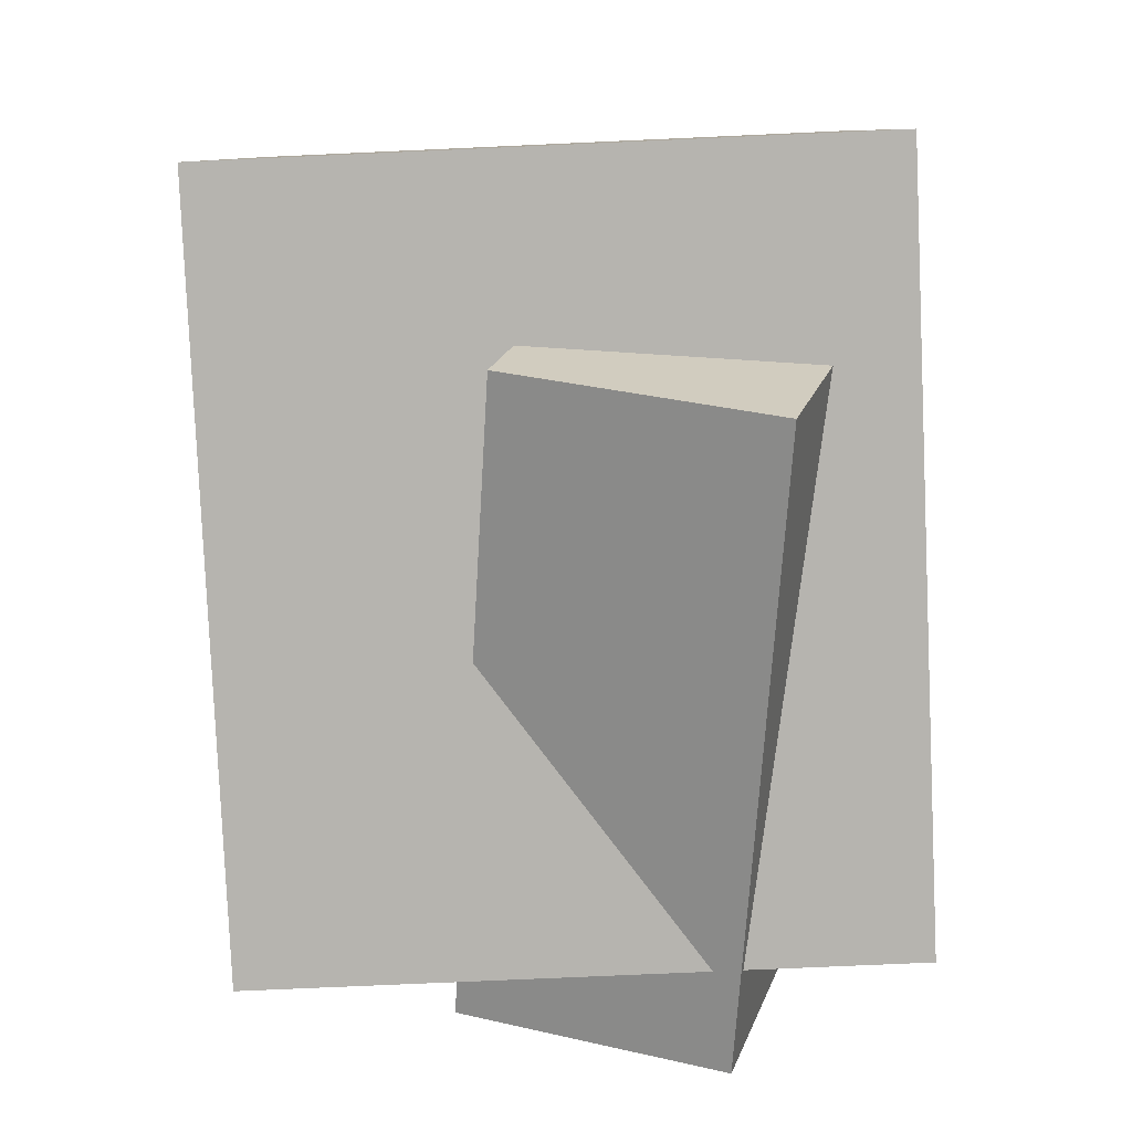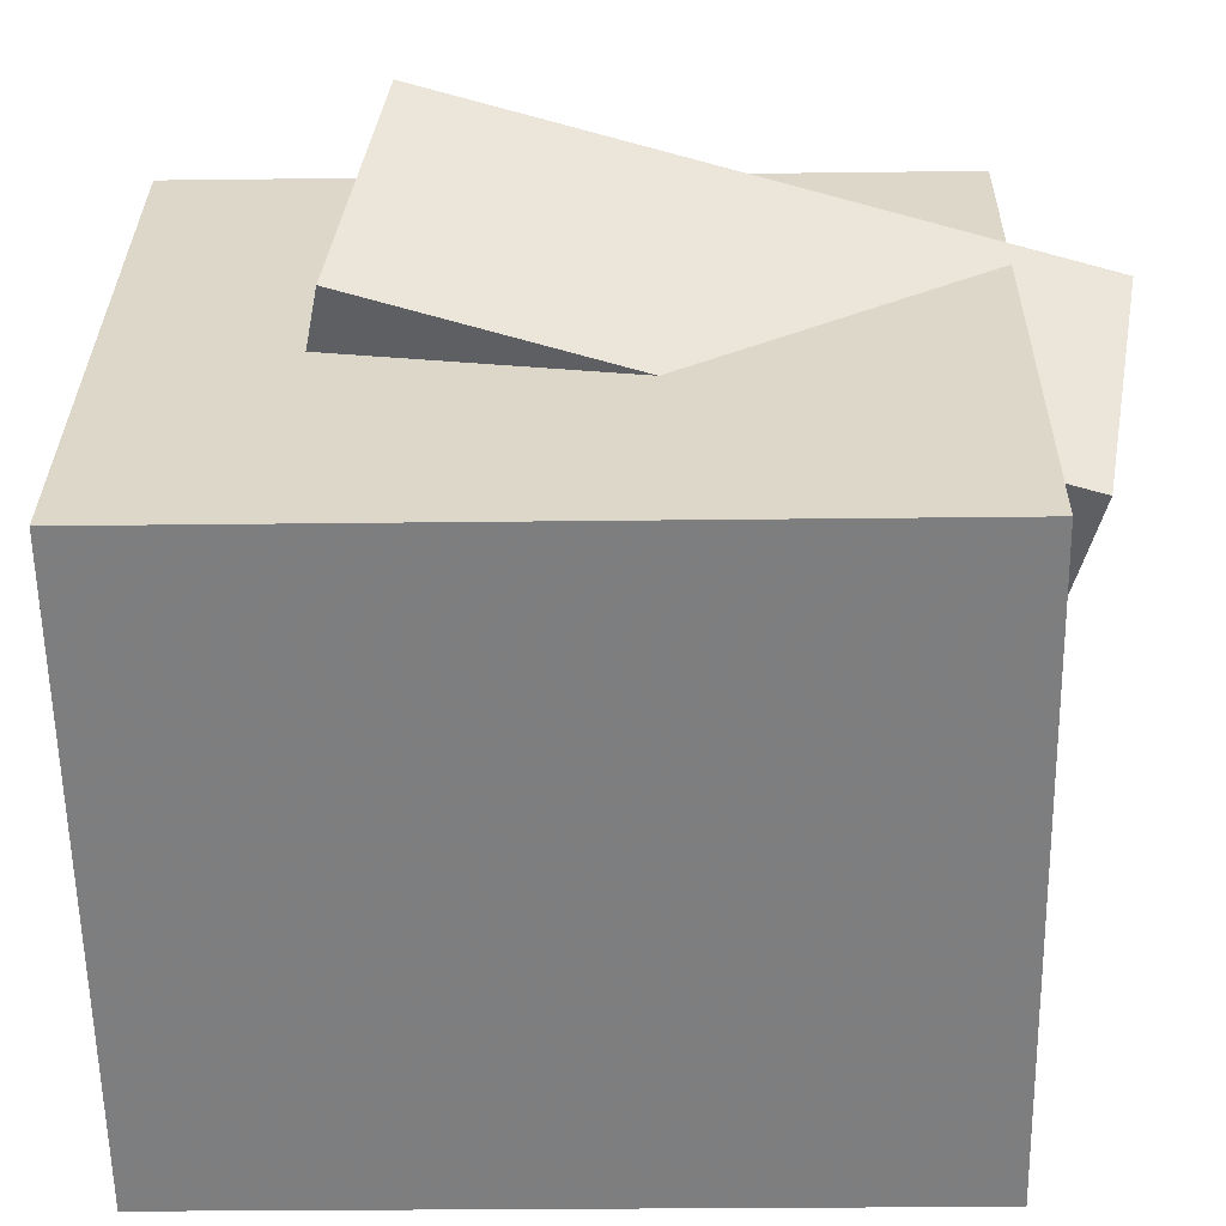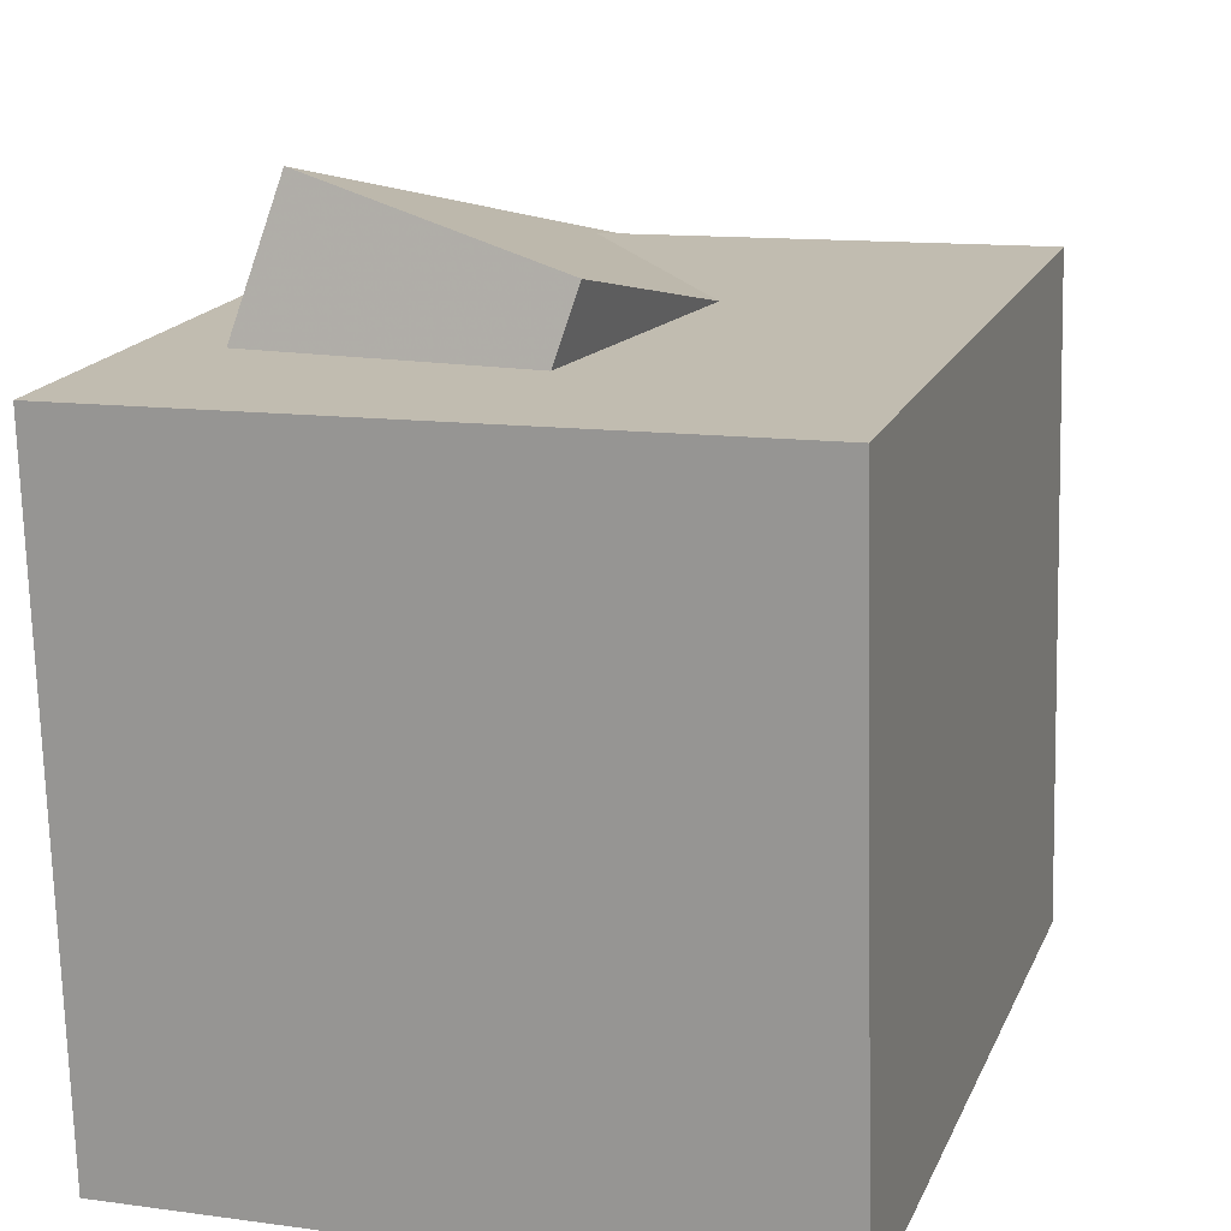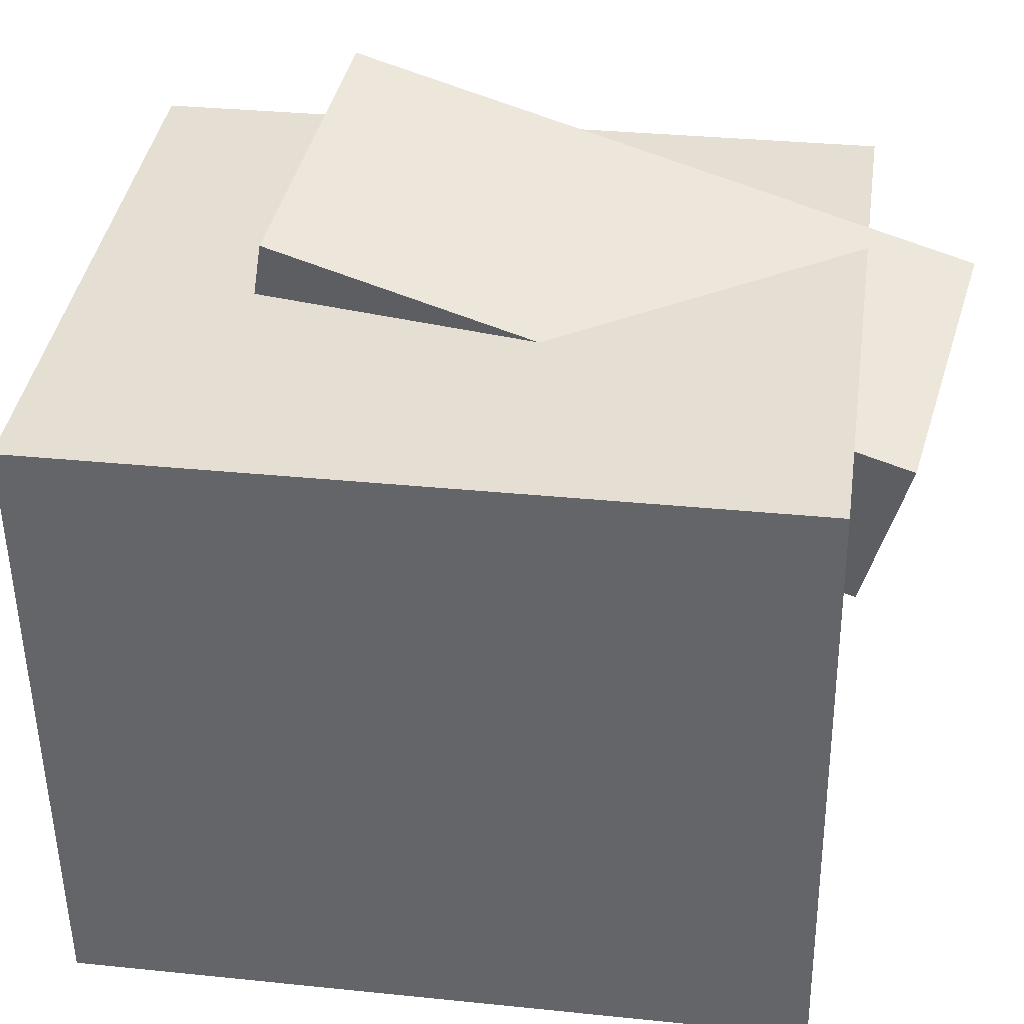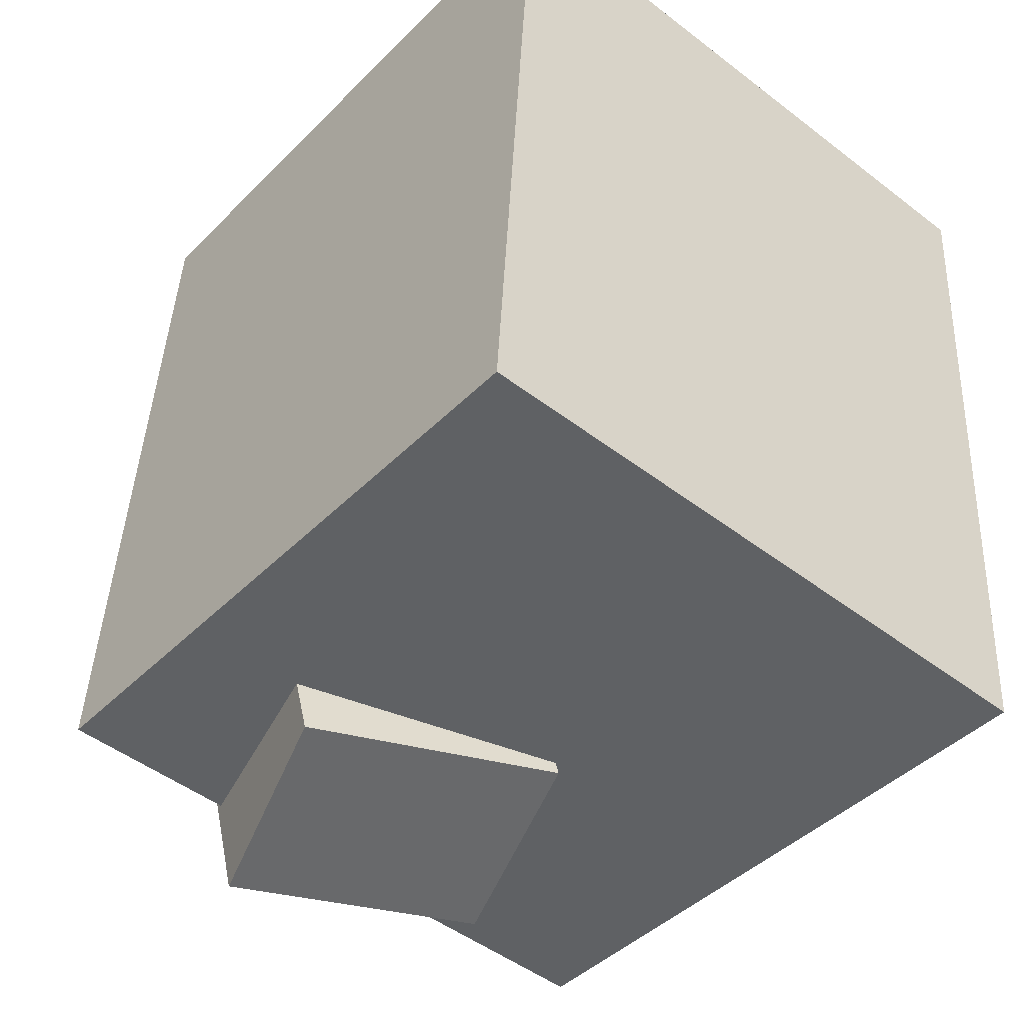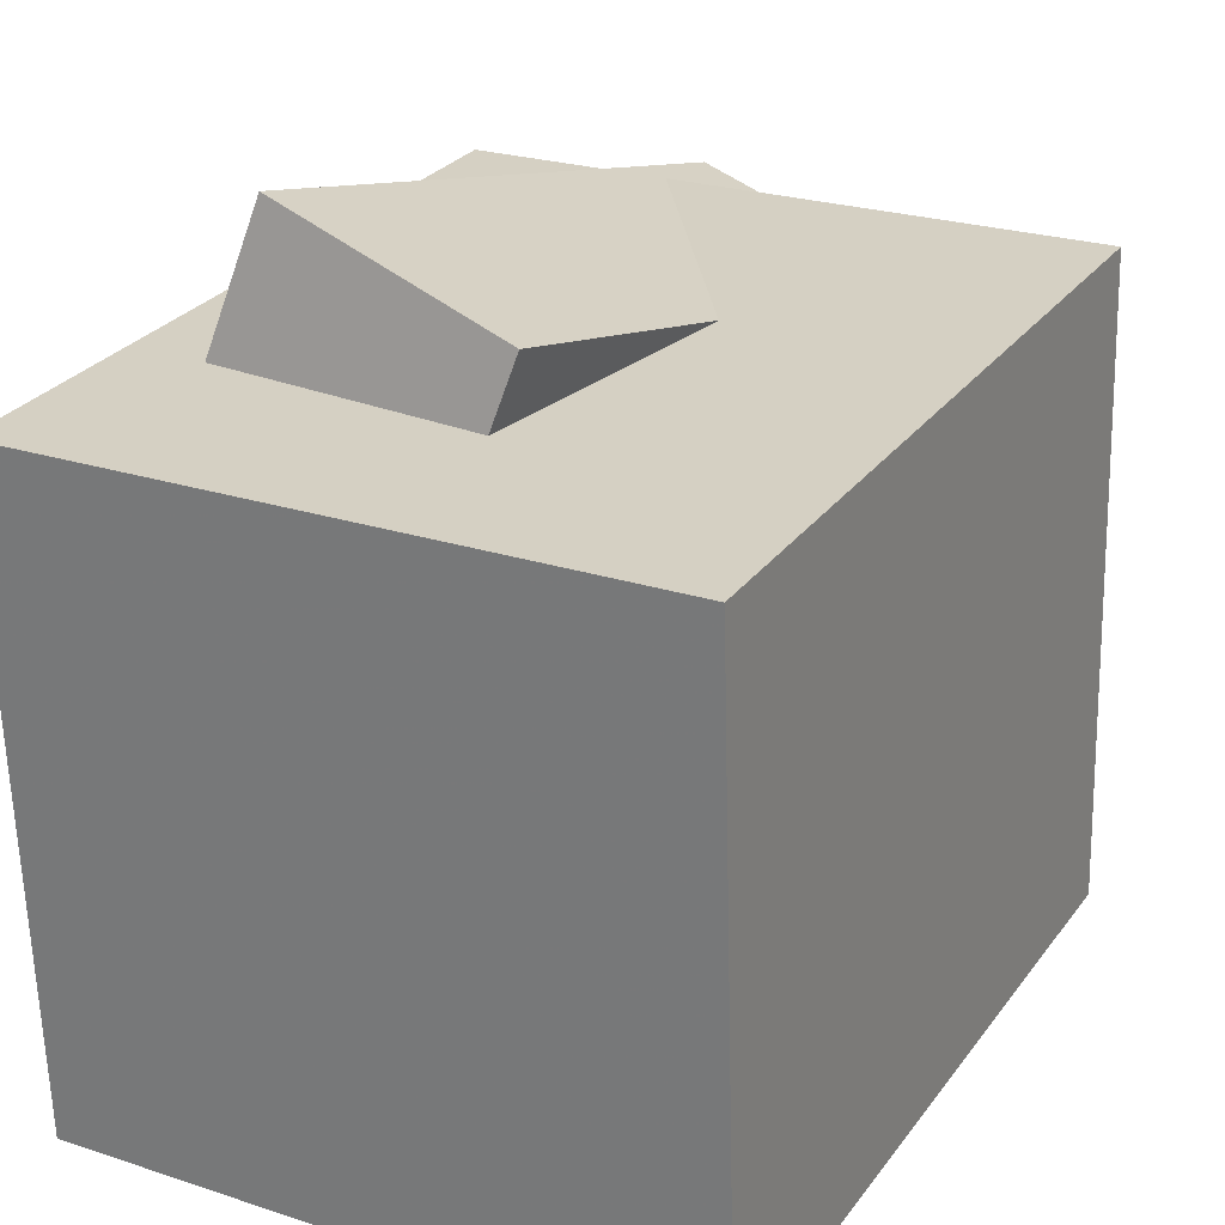
<metadata>
{"format":"obj","ext":"obj","renderer":"f3d","projection":"perspective","resolution":1024,"background":"white","views":[{"elev":10.2,"azim":-178.5,"up":"+Z"},{"elev":31.8,"azim":93.2,"up":"+Y"},{"elev":16.3,"azim":20.4,"up":"+Y"},{"elev":38.6,"azim":100.8,"up":"+Y"},{"elev":-44.4,"azim":-39.3,"up":"+Z"},{"elev":26.5,"azim":31.2,"up":"+Y"}]}
</metadata>
<code>
v 0.3024 0.3531 0.4032
v 0.2691 0.3656 -0.334
v -0.3284 0.3397 0.4314
v -0.3617 0.3522 -0.3057
v 0.3154 -0.284 0.3918
v 0.2821 -0.2715 -0.3454
v -0.3154 -0.2974 0.42
v -0.3487 -0.2849 -0.3172
f 1.0 7.0 5.0
f 1.0 3.0 7.0
f 1.0 4.0 3.0
f 1.0 2.0 4.0
f 3.0 8.0 7.0
f 3.0 4.0 8.0
f 5.0 7.0 8.0
f 5.0 8.0 6.0
f 1.0 5.0 6.0
f 1.0 6.0 2.0
f 2.0 6.0 8.0
f 2.0 8.0 4.0
v -0.02329 0.2143 0.2756
v 0.01802 0.07102 -0.3418
v 0.03435 0.4173 0.2323
v 0.07565 0.274 -0.3851
v -0.2791 0.2801 0.2432
v -0.2378 0.1368 -0.3742
v -0.2214 0.483 0.2
v -0.1801 0.3397 -0.4174
f 9.0 15.0 13.0
f 9.0 11.0 15.0
f 9.0 12.0 11.0
f 9.0 10.0 12.0
f 11.0 16.0 15.0
f 11.0 12.0 16.0
f 13.0 15.0 16.0
f 13.0 16.0 14.0
f 9.0 13.0 14.0
f 9.0 14.0 10.0
f 10.0 14.0 16.0
f 10.0 16.0 12.0

</code>
